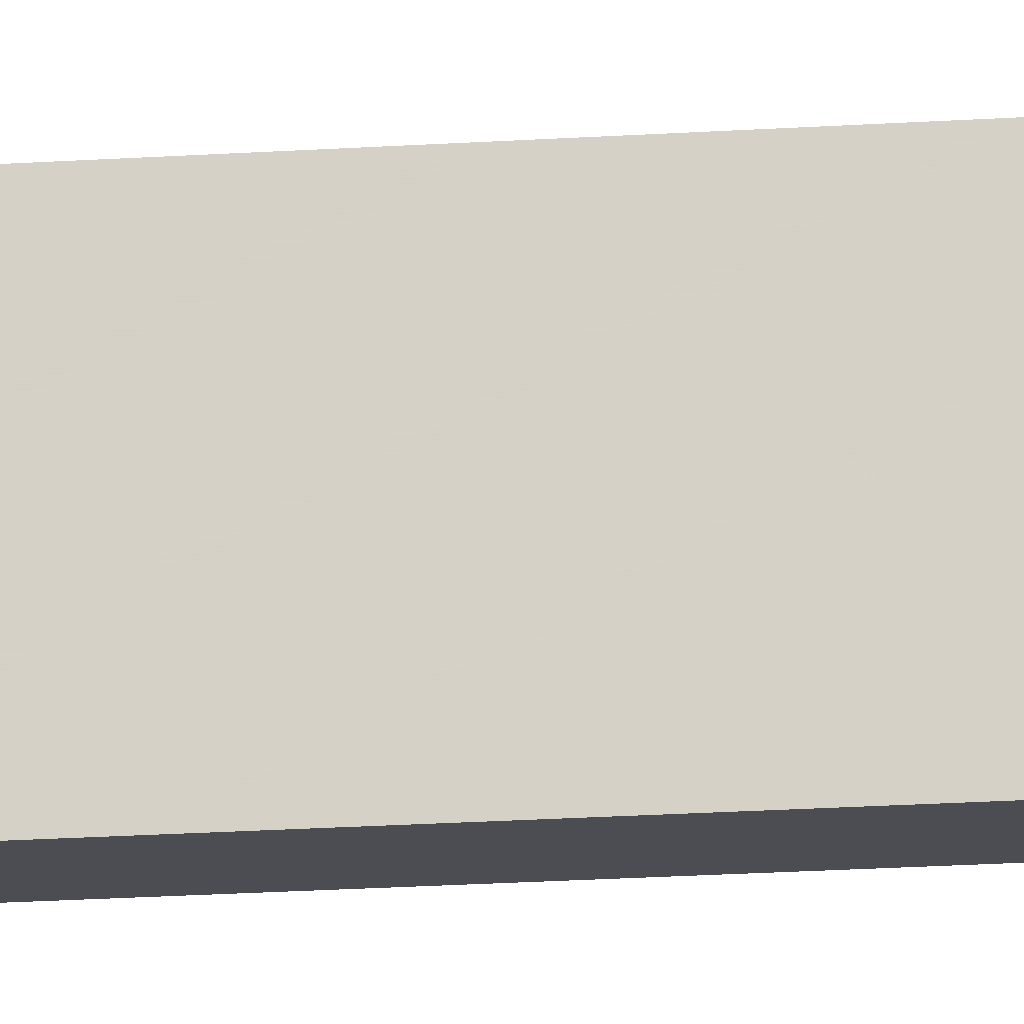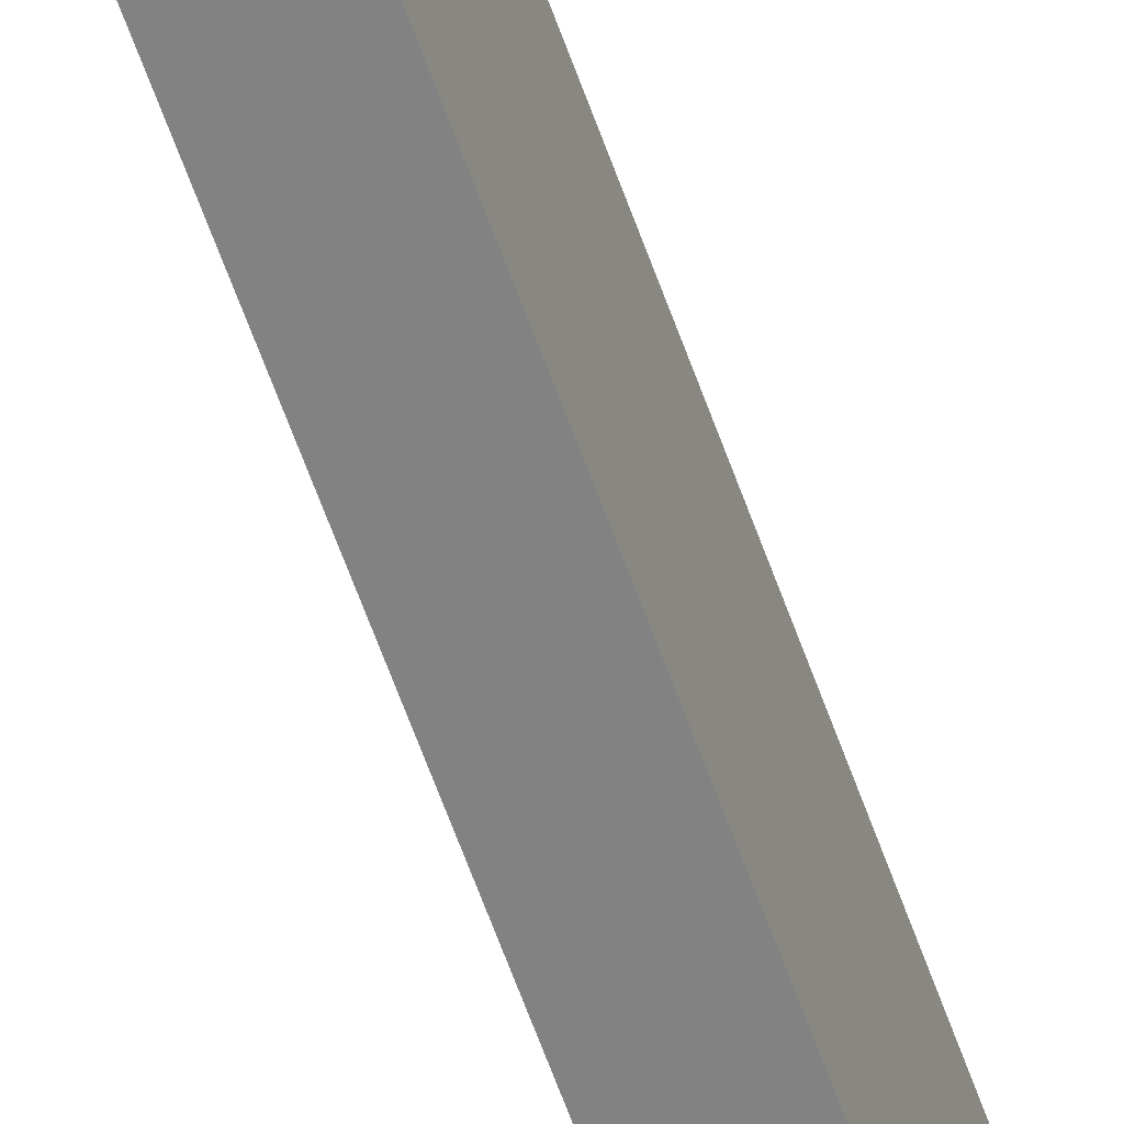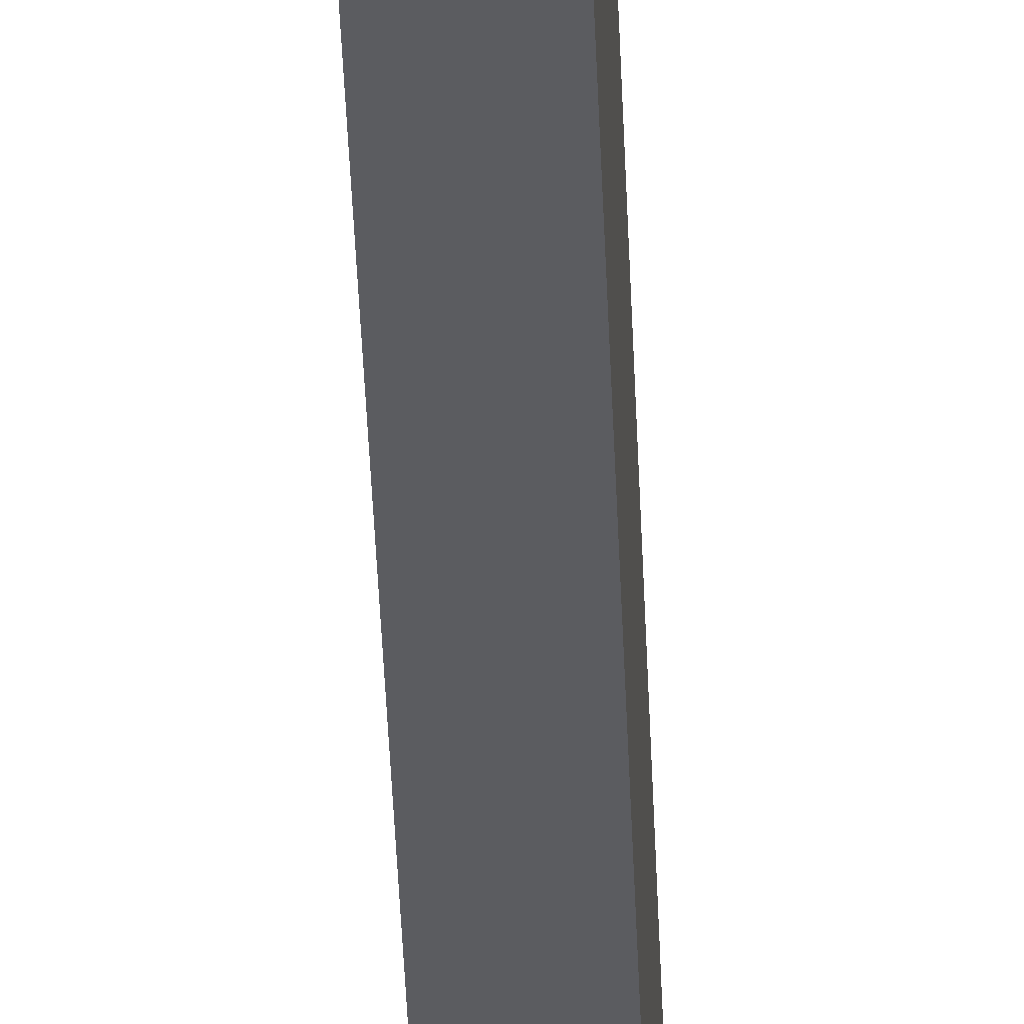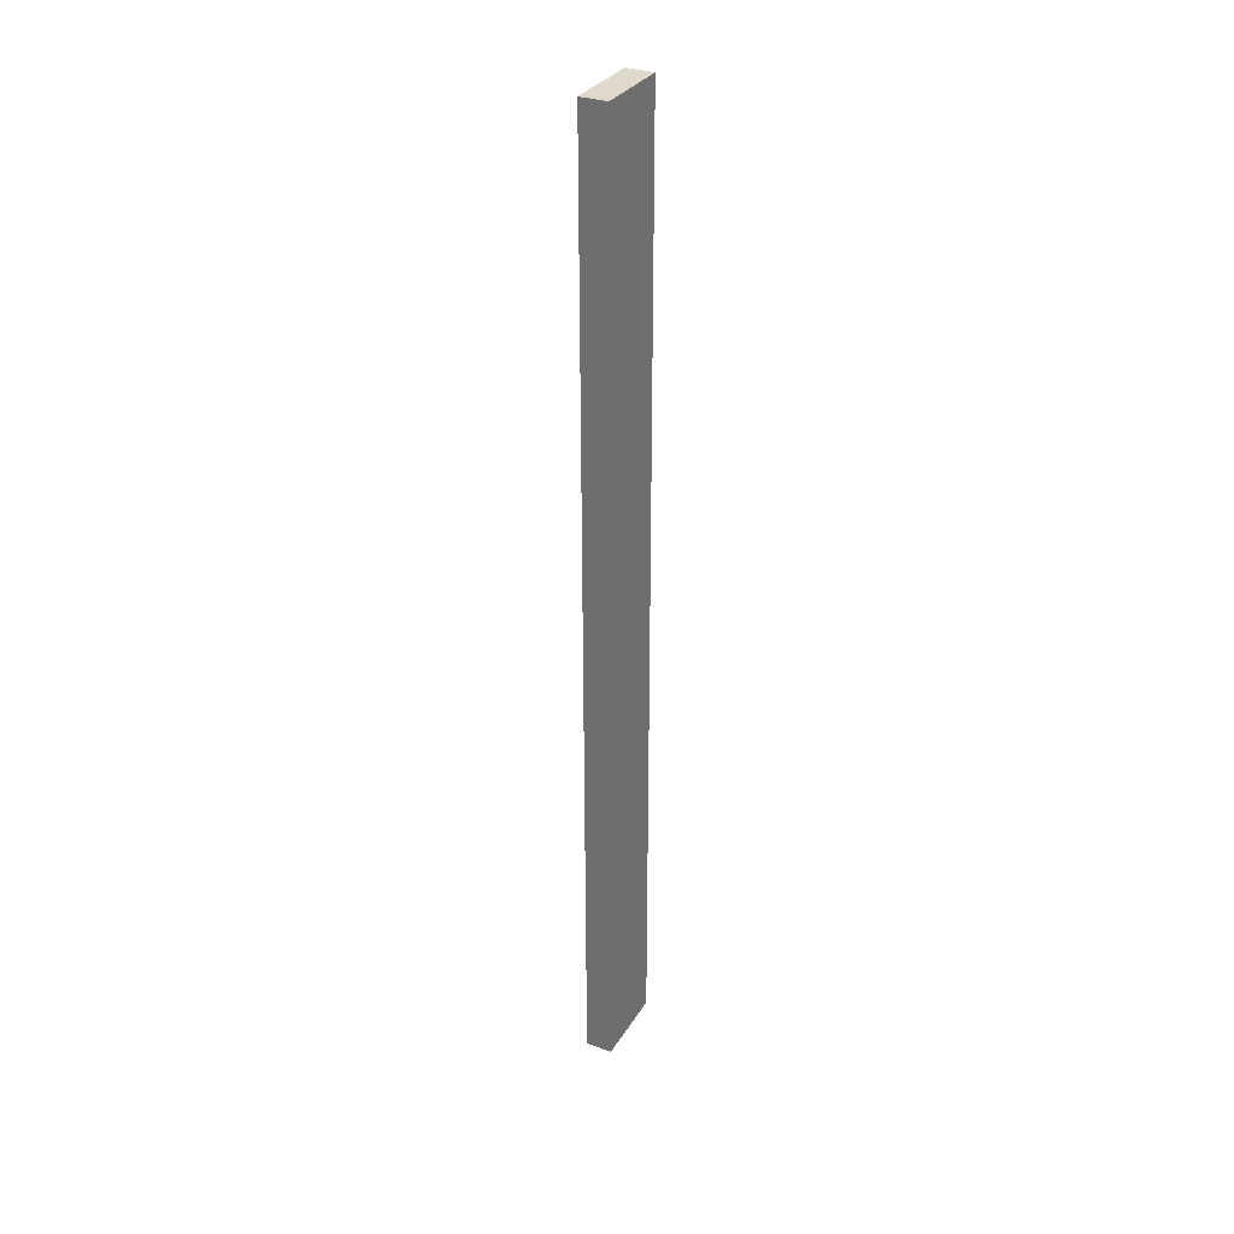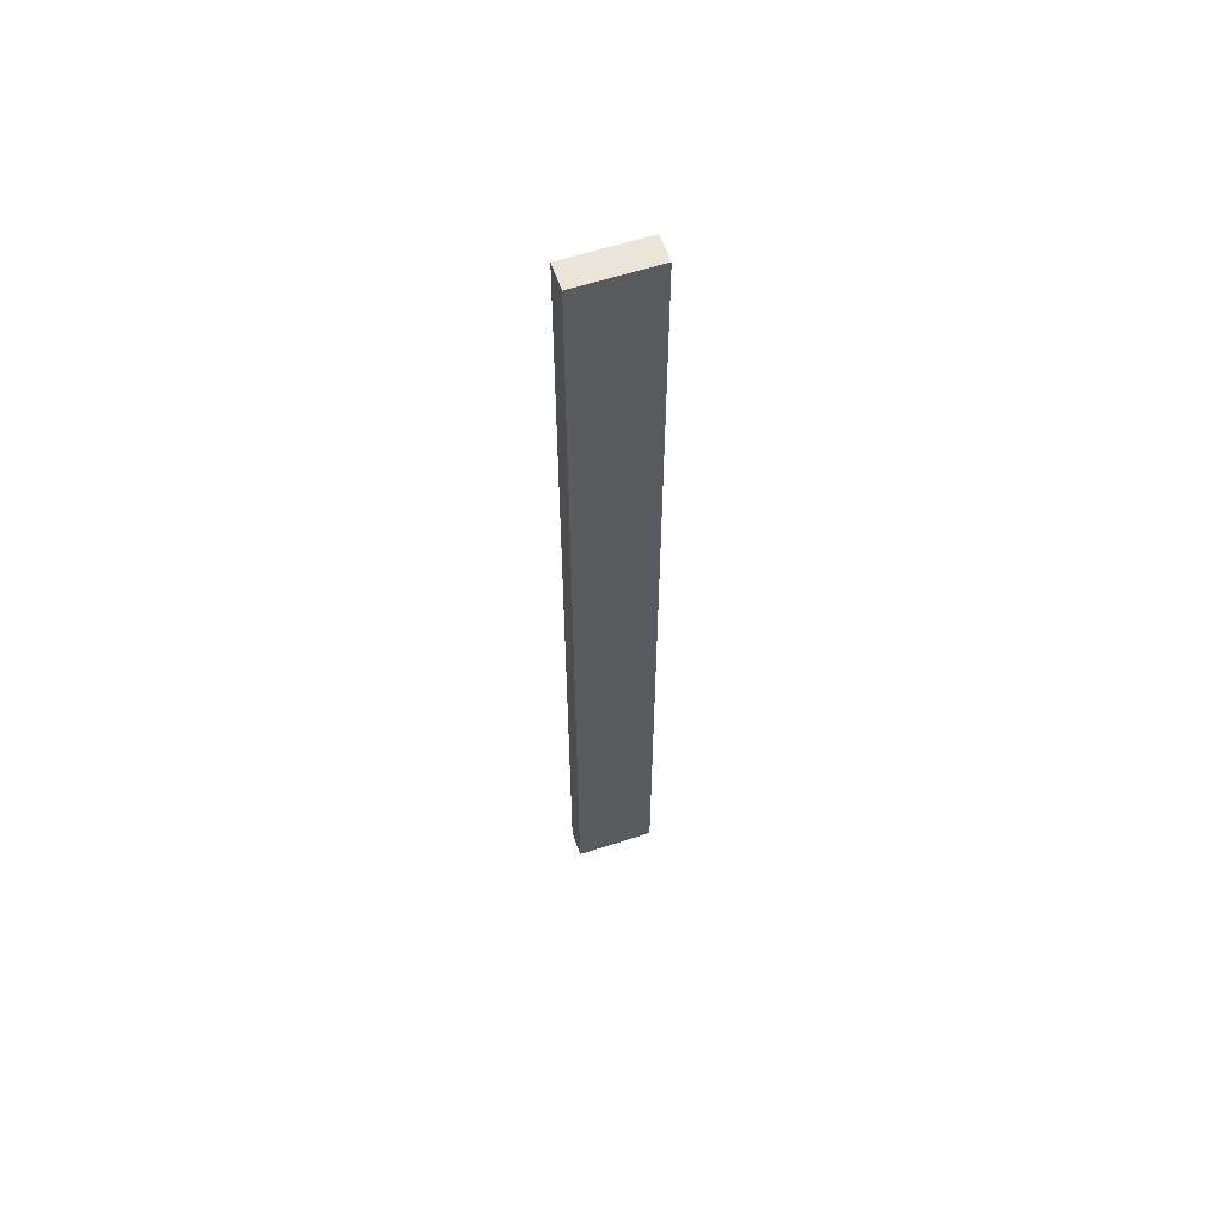
<metadata>
{"format":"obj","ext":"obj","renderer":"f3d","projection":"perspective","resolution":1024,"background":"white","views":[{"elev":-16.3,"azim":-81.4,"up":"+Z"},{"elev":-60.7,"azim":19.2,"up":"+Z"},{"elev":-34.5,"azim":-178.2,"up":"+Z"},{"elev":31.7,"azim":26.6,"up":"+Y"},{"elev":59.6,"azim":71.4,"up":"+Y"}]}
</metadata>
<code>
v -0.3209 0.2233 0.4219
v -0.3404 -0.4754 0.4219
v -0.3209 -0.4754 0.4219
v -0.3404 0.2233 0.3637
v -0.3209 0.2233 0.3637
v -0.3404 -0.4754 0.3637
v -0.3209 -0.4754 0.3637
v -0.3404 0.2233 0.4219
f 4 5 6
f 7 6 5
f 8 1 4
f 5 4 1
f 2 3 8
f 1 8 3
f 8 4 2
f 6 2 4
f 6 7 2
f 3 2 7
f 5 1 7
f 3 7 1

</code>
